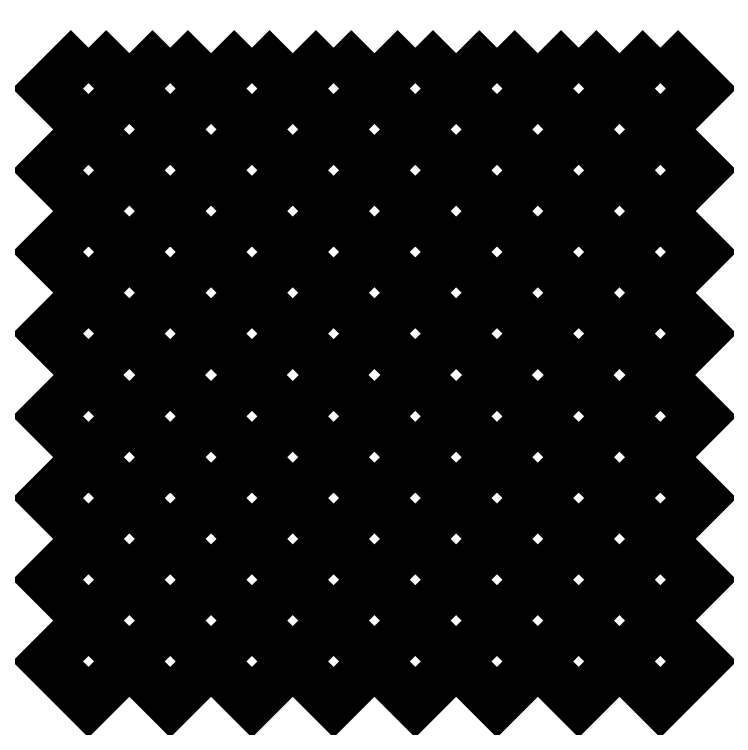
<metadata>
{"format":"dxf","ext":"dxf","renderer":"ezdxf+matplotlib","layout":"modelspace","background":"white","min_lineweight":24,"dpi":150}
</metadata>
<code>
0
SECTION
2
ENTITIES
0
LWPOLYLINE
8
1002
90
4
70
1
10
17.53
20
289.1
30
0
10
24.6
20
282.1
30
0
10
17.53
20
275
30
0
10
10.46
20
282.1
30
0
0
LWPOLYLINE
8
1002
90
4
70
1
10
31.67
20
289.1
30
0
10
38.74
20
282.1
30
0
10
31.67
20
275
30
0
10
24.6
20
282.1
30
0
0
LWPOLYLINE
8
1002
90
4
70
1
10
45.81
20
289.1
30
0
10
52.88
20
282.1
30
0
10
45.81
20
275
30
0
10
38.74
20
282.1
30
0
0
LWPOLYLINE
8
1002
90
4
70
1
10
59.95
20
289.1
30
0
10
67.03
20
282.1
30
0
10
59.95
20
275
30
0
10
52.88
20
282.1
30
0
0
LWPOLYLINE
8
1002
90
4
70
1
10
17.53
20
275
30
0
10
24.6
20
267.9
30
0
10
17.53
20
260.9
30
0
10
10.46
20
267.9
30
0
0
LWPOLYLINE
8
1002
90
4
70
1
10
31.67
20
275
30
0
10
38.74
20
267.9
30
0
10
31.67
20
260.9
30
0
10
24.6
20
267.9
30
0
0
LWPOLYLINE
8
1002
90
4
70
1
10
45.81
20
275
30
0
10
52.88
20
267.9
30
0
10
45.81
20
260.9
30
0
10
38.74
20
267.9
30
0
0
LWPOLYLINE
8
1002
90
4
70
1
10
59.95
20
275
30
0
10
67.03
20
267.9
30
0
10
59.95
20
260.9
30
0
10
52.88
20
267.9
30
0
0
LWPOLYLINE
8
1002
90
4
70
1
10
17.53
20
260.9
30
0
10
24.6
20
253.8
30
0
10
17.53
20
246.7
30
0
10
10.46
20
253.8
30
0
0
LWPOLYLINE
8
1002
90
4
70
1
10
31.67
20
260.9
30
0
10
38.74
20
253.8
30
0
10
31.67
20
246.7
30
0
10
24.6
20
253.8
30
0
0
LWPOLYLINE
8
1002
90
4
70
1
10
45.81
20
260.9
30
0
10
52.88
20
253.8
30
0
10
45.81
20
246.7
30
0
10
38.74
20
253.8
30
0
0
LWPOLYLINE
8
1002
90
4
70
1
10
59.95
20
260.9
30
0
10
67.03
20
253.8
30
0
10
59.95
20
246.7
30
0
10
52.88
20
253.8
30
0
0
LWPOLYLINE
8
1002
90
4
70
1
10
17.53
20
246.7
30
0
10
24.6
20
239.6
30
0
10
17.53
20
232.6
30
0
10
10.46
20
239.6
30
0
0
LWPOLYLINE
8
1002
90
4
70
1
10
31.67
20
246.7
30
0
10
38.74
20
239.6
30
0
10
31.67
20
232.6
30
0
10
24.6
20
239.6
30
0
0
LWPOLYLINE
8
1002
90
4
70
1
10
45.81
20
246.7
30
0
10
52.88
20
239.6
30
0
10
45.81
20
232.6
30
0
10
38.74
20
239.6
30
0
0
LWPOLYLINE
8
1002
90
4
70
1
10
59.95
20
246.7
30
0
10
67.03
20
239.6
30
0
10
59.95
20
232.6
30
0
10
52.88
20
239.6
30
0
0
LWPOLYLINE
8
1002
90
4
70
1
10
74.1
20
289.1
30
0
10
81.17
20
282.1
30
0
10
74.1
20
275
30
0
10
67.03
20
282.1
30
0
0
LWPOLYLINE
8
1002
90
4
70
1
10
88.24
20
289.1
30
0
10
95.31
20
282.1
30
0
10
88.24
20
275
30
0
10
81.17
20
282.1
30
0
0
LWPOLYLINE
8
1002
90
4
70
1
10
102.4
20
289.1
30
0
10
109.5
20
282.1
30
0
10
102.4
20
275
30
0
10
95.31
20
282.1
30
0
0
LWPOLYLINE
8
1002
90
4
70
1
10
116.5
20
289.1
30
0
10
123.6
20
282.1
30
0
10
116.5
20
275
30
0
10
109.5
20
282.1
30
0
0
LWPOLYLINE
8
1002
90
4
70
1
10
74.1
20
275
30
0
10
81.17
20
267.9
30
0
10
74.1
20
260.9
30
0
10
67.03
20
267.9
30
0
0
LWPOLYLINE
8
1002
90
4
70
1
10
88.24
20
275
30
0
10
95.31
20
267.9
30
0
10
88.24
20
260.9
30
0
10
81.17
20
267.9
30
0
0
LWPOLYLINE
8
1002
90
4
70
1
10
102.4
20
275
30
0
10
109.5
20
267.9
30
0
10
102.4
20
260.9
30
0
10
95.31
20
267.9
30
0
0
LWPOLYLINE
8
1002
90
4
70
1
10
116.5
20
275
30
0
10
123.6
20
267.9
30
0
10
116.5
20
260.9
30
0
10
109.5
20
267.9
30
0
0
LWPOLYLINE
8
1002
90
4
70
1
10
74.1
20
260.9
30
0
10
81.17
20
253.8
30
0
10
74.1
20
246.7
30
0
10
67.03
20
253.8
30
0
0
LWPOLYLINE
8
1002
90
4
70
1
10
88.24
20
260.9
30
0
10
95.31
20
253.8
30
0
10
88.24
20
246.7
30
0
10
81.17
20
253.8
30
0
0
LWPOLYLINE
8
1002
90
4
70
1
10
102.4
20
260.9
30
0
10
109.5
20
253.8
30
0
10
102.4
20
246.7
30
0
10
95.31
20
253.8
30
0
0
LWPOLYLINE
8
1002
90
4
70
1
10
116.5
20
260.9
30
0
10
123.6
20
253.8
30
0
10
116.5
20
246.7
30
0
10
109.5
20
253.8
30
0
0
LWPOLYLINE
8
1002
90
4
70
1
10
74.1
20
246.7
30
0
10
81.17
20
239.6
30
0
10
74.1
20
232.6
30
0
10
67.03
20
239.6
30
0
0
LWPOLYLINE
8
1002
90
4
70
1
10
88.24
20
246.7
30
0
10
95.31
20
239.6
30
0
10
88.24
20
232.6
30
0
10
81.17
20
239.6
30
0
0
LWPOLYLINE
8
1002
90
4
70
1
10
102.4
20
246.7
30
0
10
109.5
20
239.6
30
0
10
102.4
20
232.6
30
0
10
95.31
20
239.6
30
0
0
LWPOLYLINE
8
1002
90
4
70
1
10
116.5
20
246.7
30
0
10
123.6
20
239.6
30
0
10
116.5
20
232.6
30
0
10
109.5
20
239.6
30
0
0
LWPOLYLINE
8
1002
90
4
70
1
10
17.53
20
232.4
30
0
10
24.6
20
225.3
30
0
10
17.53
20
218.3
30
0
10
10.46
20
225.3
30
0
0
LWPOLYLINE
8
1002
90
4
70
1
10
31.67
20
232.4
30
0
10
38.74
20
225.3
30
0
10
31.67
20
218.3
30
0
10
24.6
20
225.3
30
0
0
LWPOLYLINE
8
1002
90
4
70
1
10
45.81
20
232.4
30
0
10
52.88
20
225.3
30
0
10
45.81
20
218.3
30
0
10
38.74
20
225.3
30
0
0
LWPOLYLINE
8
1002
90
4
70
1
10
59.95
20
232.4
30
0
10
67.03
20
225.3
30
0
10
59.95
20
218.3
30
0
10
52.88
20
225.3
30
0
0
LWPOLYLINE
8
1002
90
4
70
1
10
17.53
20
218.3
30
0
10
24.6
20
211.2
30
0
10
17.53
20
204.1
30
0
10
10.46
20
211.2
30
0
0
LWPOLYLINE
8
1002
90
4
70
1
10
31.67
20
218.3
30
0
10
38.74
20
211.2
30
0
10
31.67
20
204.1
30
0
10
24.6
20
211.2
30
0
0
LWPOLYLINE
8
1002
90
4
70
1
10
45.81
20
218.3
30
0
10
52.88
20
211.2
30
0
10
45.81
20
204.1
30
0
10
38.74
20
211.2
30
0
0
LWPOLYLINE
8
1002
90
4
70
1
10
59.95
20
218.3
30
0
10
67.03
20
211.2
30
0
10
59.95
20
204.1
30
0
10
52.88
20
211.2
30
0
0
LWPOLYLINE
8
1002
90
4
70
1
10
17.53
20
204.1
30
0
10
24.6
20
197
30
0
10
17.53
20
190
30
0
10
10.46
20
197
30
0
0
LWPOLYLINE
8
1002
90
4
70
1
10
31.67
20
204.1
30
0
10
38.74
20
197
30
0
10
31.67
20
190
30
0
10
24.6
20
197
30
0
0
LWPOLYLINE
8
1002
90
4
70
1
10
45.81
20
204.1
30
0
10
52.88
20
197
30
0
10
45.81
20
190
30
0
10
38.74
20
197
30
0
0
LWPOLYLINE
8
1002
90
4
70
1
10
59.95
20
204.1
30
0
10
67.03
20
197
30
0
10
59.95
20
190
30
0
10
52.88
20
197
30
0
0
LWPOLYLINE
8
1002
90
4
70
1
10
17.53
20
190
30
0
10
24.6
20
182.9
30
0
10
17.53
20
175.8
30
0
10
10.46
20
182.9
30
0
0
LWPOLYLINE
8
1002
90
4
70
1
10
31.67
20
190
30
0
10
38.74
20
182.9
30
0
10
31.67
20
175.8
30
0
10
24.6
20
182.9
30
0
0
LWPOLYLINE
8
1002
90
4
70
1
10
45.81
20
190
30
0
10
52.88
20
182.9
30
0
10
45.81
20
175.8
30
0
10
38.74
20
182.9
30
0
0
LWPOLYLINE
8
1002
90
4
70
1
10
59.95
20
190
30
0
10
67.03
20
182.9
30
0
10
59.95
20
175.8
30
0
10
52.88
20
182.9
30
0
0
LWPOLYLINE
8
1002
90
4
70
1
10
74.1
20
232.4
30
0
10
81.17
20
225.3
30
0
10
74.1
20
218.3
30
0
10
67.03
20
225.3
30
0
0
LWPOLYLINE
8
1002
90
4
70
1
10
88.24
20
232.4
30
0
10
95.31
20
225.3
30
0
10
88.24
20
218.3
30
0
10
81.17
20
225.3
30
0
0
LWPOLYLINE
8
1002
90
4
70
1
10
102.4
20
232.4
30
0
10
109.5
20
225.3
30
0
10
102.4
20
218.3
30
0
10
95.31
20
225.3
30
0
0
LWPOLYLINE
8
1002
90
4
70
1
10
116.5
20
232.4
30
0
10
123.6
20
225.3
30
0
10
116.5
20
218.3
30
0
10
109.5
20
225.3
30
0
0
LWPOLYLINE
8
1002
90
4
70
1
10
74.1
20
218.3
30
0
10
81.17
20
211.2
30
0
10
74.1
20
204.1
30
0
10
67.03
20
211.2
30
0
0
LWPOLYLINE
8
1002
90
4
70
1
10
88.24
20
218.3
30
0
10
95.31
20
211.2
30
0
10
88.24
20
204.1
30
0
10
81.17
20
211.2
30
0
0
LWPOLYLINE
8
1002
90
4
70
1
10
102.4
20
218.3
30
0
10
109.5
20
211.2
30
0
10
102.4
20
204.1
30
0
10
95.31
20
211.2
30
0
0
LWPOLYLINE
8
1002
90
4
70
1
10
116.5
20
218.3
30
0
10
123.6
20
211.2
30
0
10
116.5
20
204.1
30
0
10
109.5
20
211.2
30
0
0
LWPOLYLINE
8
1002
90
4
70
1
10
74.1
20
204.1
30
0
10
81.17
20
197
30
0
10
74.1
20
190
30
0
10
67.03
20
197
30
0
0
LWPOLYLINE
8
1002
90
4
70
1
10
88.24
20
204.1
30
0
10
95.31
20
197
30
0
10
88.24
20
190
30
0
10
81.17
20
197
30
0
0
LWPOLYLINE
8
1002
90
4
70
1
10
102.4
20
204.1
30
0
10
109.5
20
197
30
0
10
102.4
20
190
30
0
10
95.31
20
197
30
0
0
LWPOLYLINE
8
1002
90
4
70
1
10
116.5
20
204.1
30
0
10
123.6
20
197
30
0
10
116.5
20
190
30
0
10
109.5
20
197
30
0
0
LWPOLYLINE
8
1002
90
4
70
1
10
74.1
20
190
30
0
10
81.17
20
182.9
30
0
10
74.1
20
175.8
30
0
10
67.03
20
182.9
30
0
0
LWPOLYLINE
8
1002
90
4
70
1
10
88.24
20
190
30
0
10
95.31
20
182.9
30
0
10
88.24
20
175.8
30
0
10
81.17
20
182.9
30
0
0
LWPOLYLINE
8
1002
90
4
70
1
10
102.4
20
190
30
0
10
109.5
20
182.9
30
0
10
102.4
20
175.8
30
0
10
95.31
20
182.9
30
0
0
LWPOLYLINE
8
1002
90
4
70
1
10
116.5
20
190
30
0
10
123.6
20
182.9
30
0
10
116.5
20
175.8
30
0
10
109.5
20
182.9
30
0
0
ENDSEC
0
EOF

</code>
